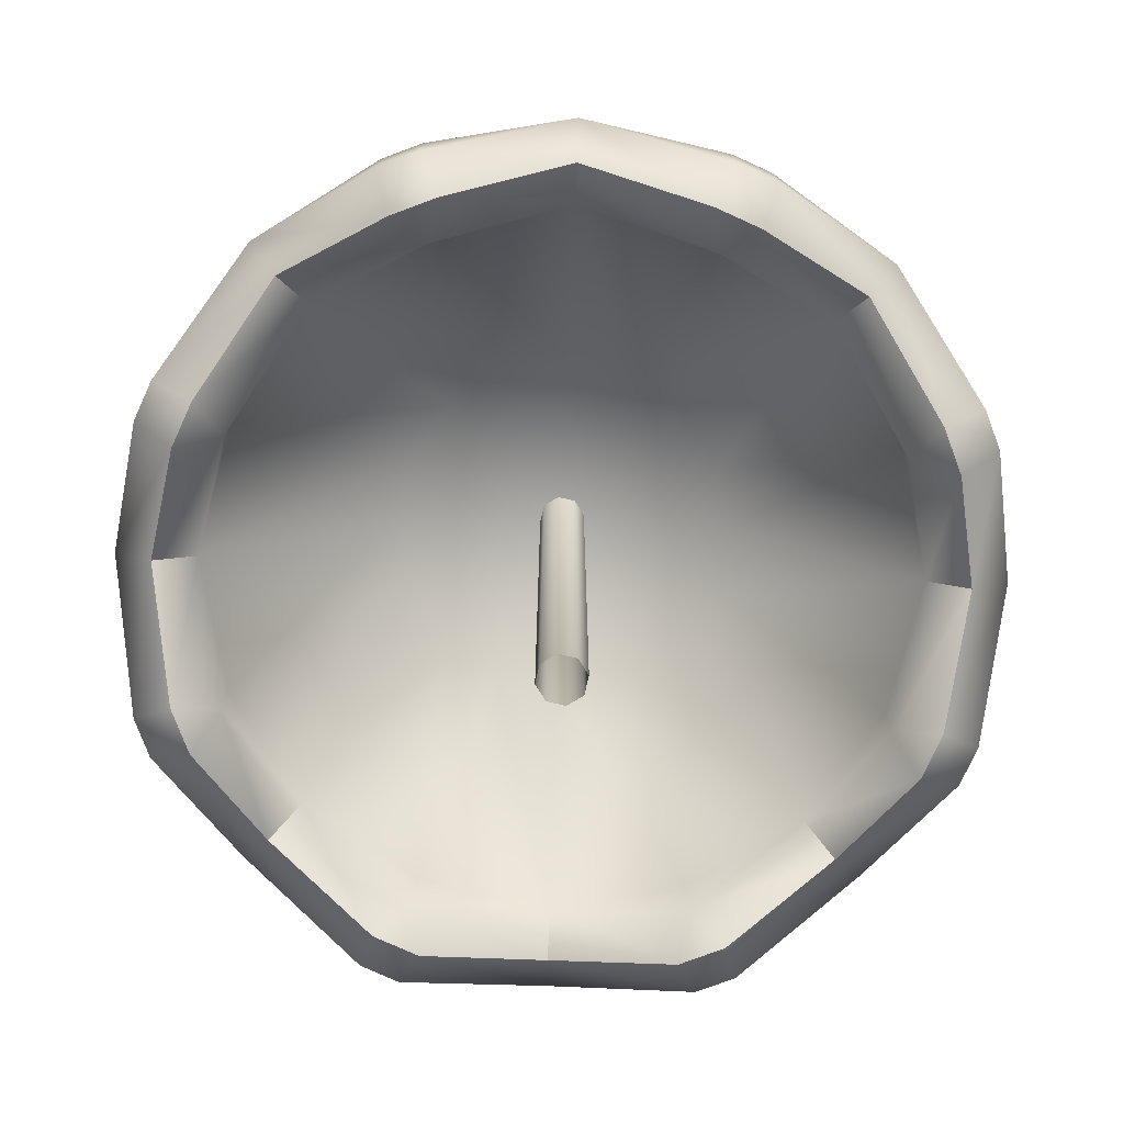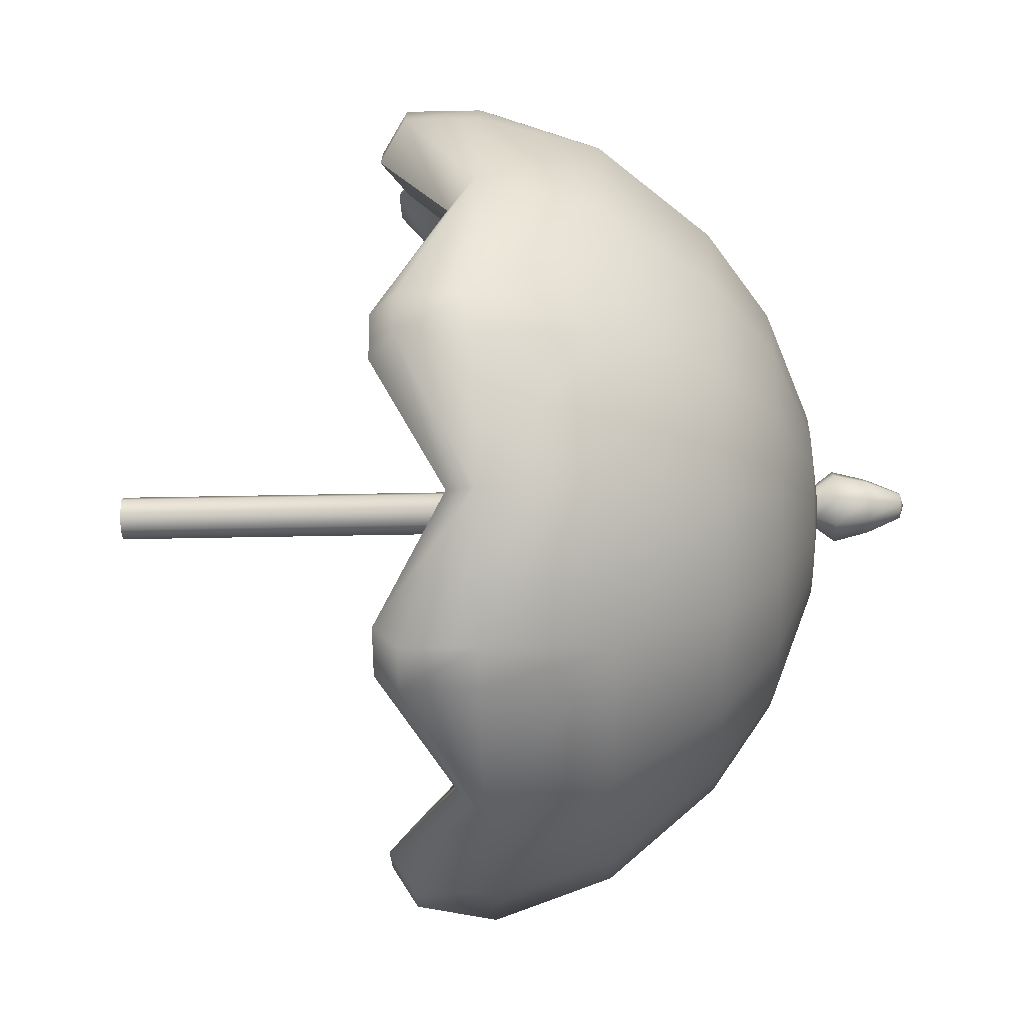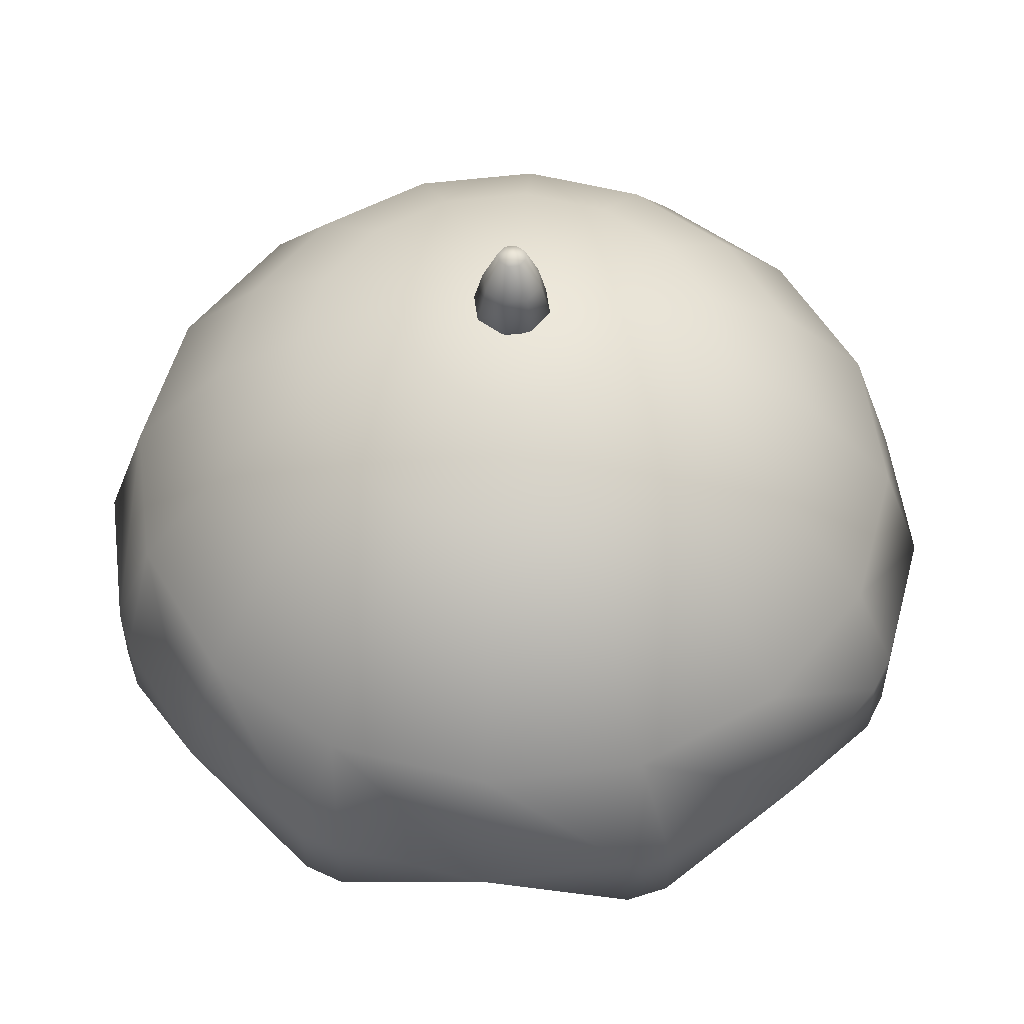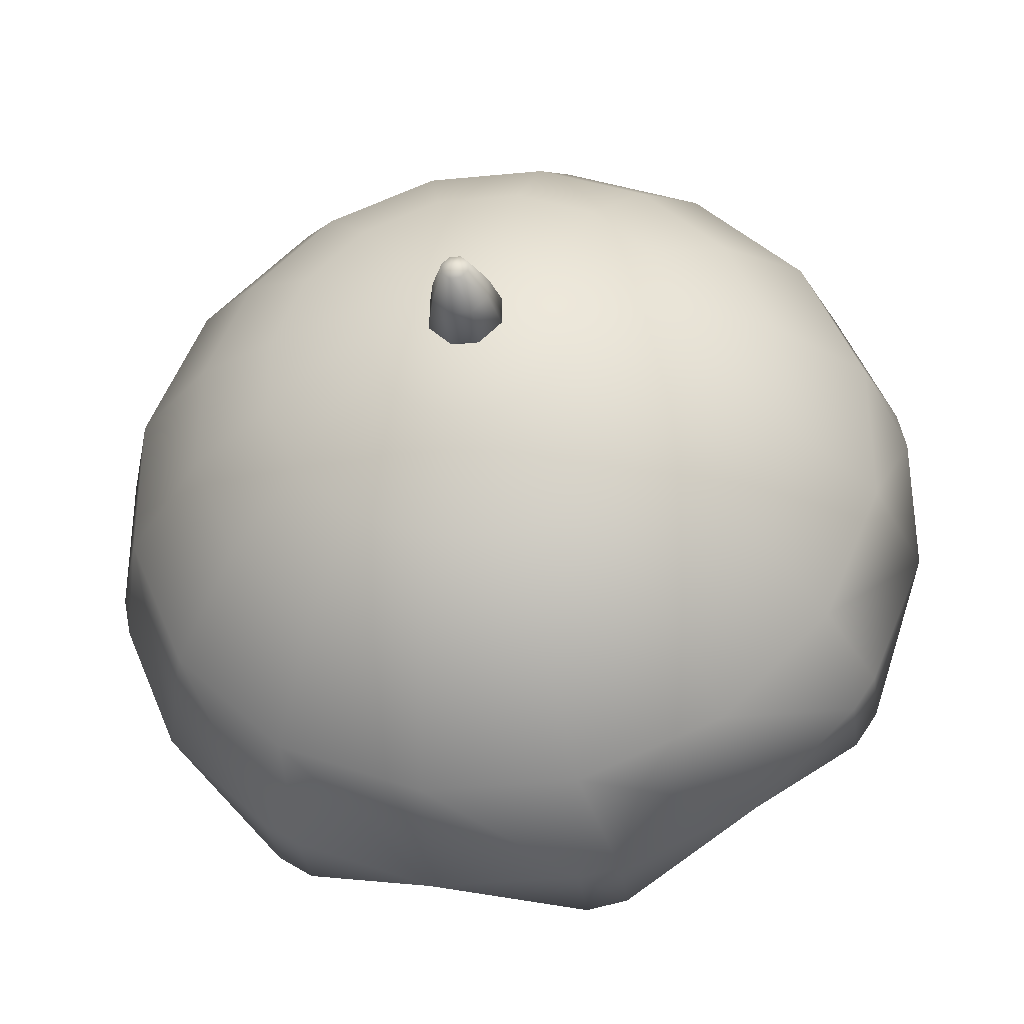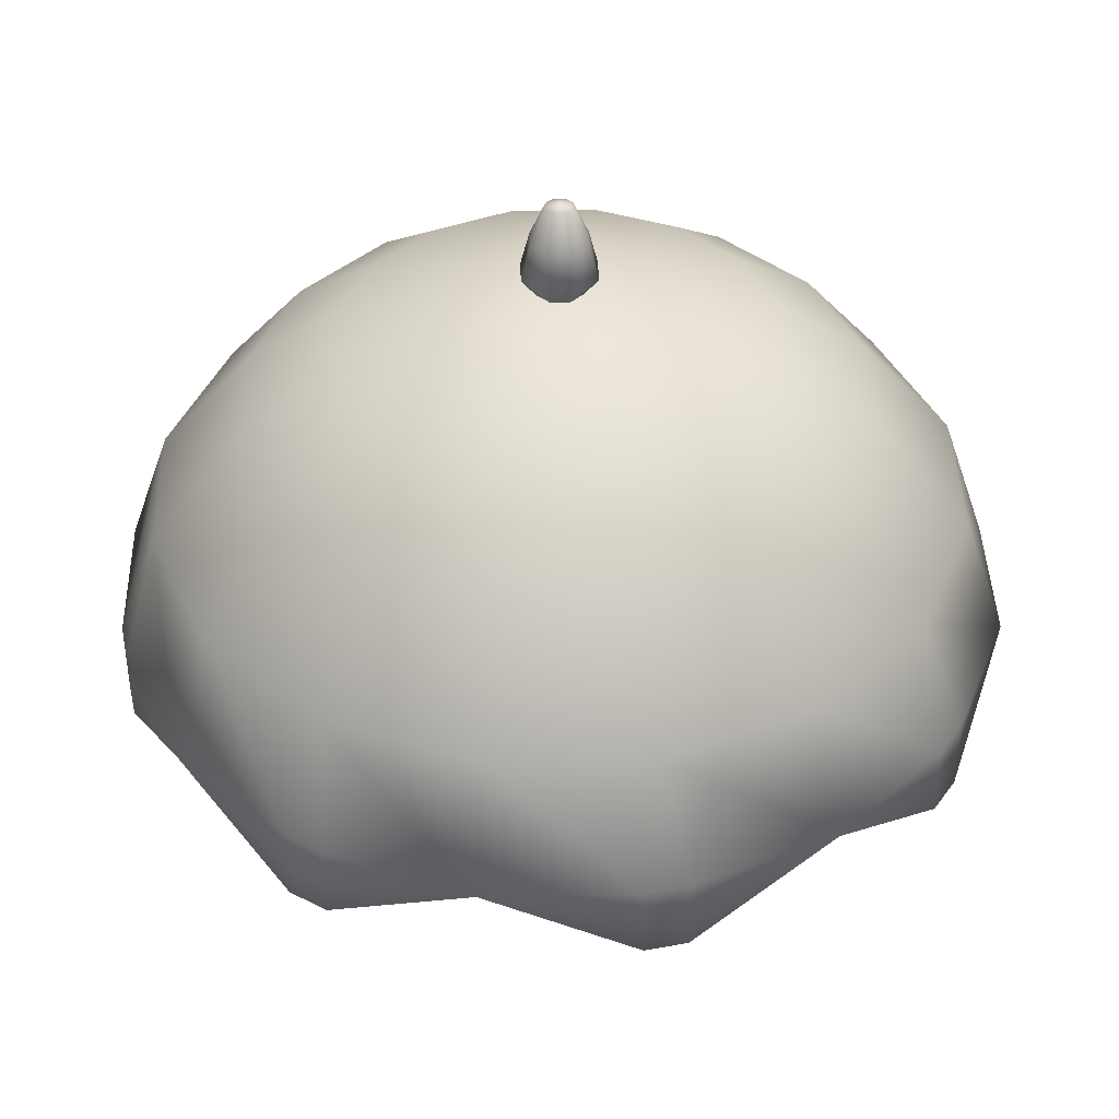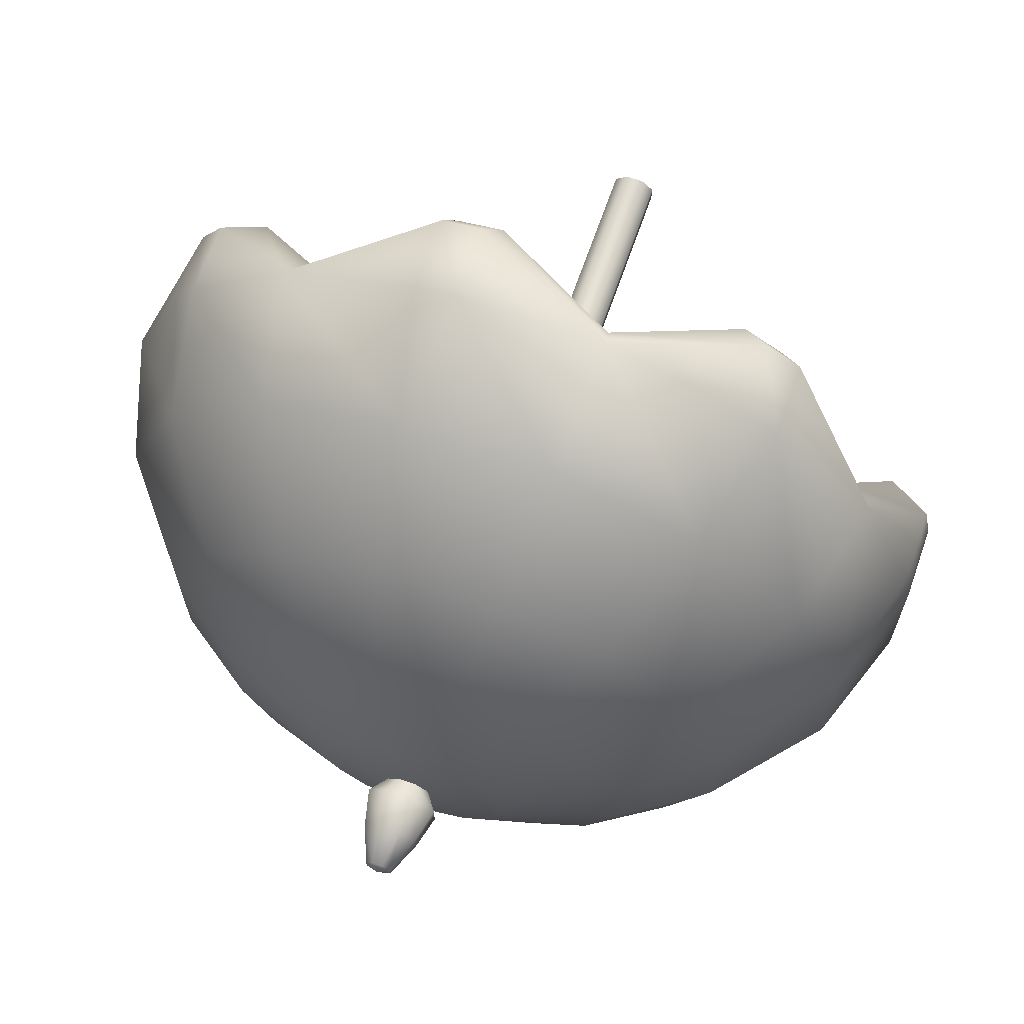
<metadata>
{"format":"obj","ext":"obj","renderer":"f3d","projection":"perspective","resolution":1024,"background":"white","views":[{"elev":-76.3,"azim":-13.3,"up":"+Y"},{"elev":-36.8,"azim":91.6,"up":"+Z"},{"elev":54.1,"azim":-7.3,"up":"+Y"},{"elev":-34.3,"azim":-172.5,"up":"+Z"},{"elev":40.5,"azim":-1.6,"up":"+Y"},{"elev":67.8,"azim":-160.8,"up":"+Z"}]}
</metadata>
<code>
o parasol_red
v 0.1989 1.926 -1
v 0 2.75 0
v 0.5665 1.926 0.8478
v 0.1795 2.213 -0.9025
v 0.0973 2.618 -0.4891
v 0.2771 2.618 -0.4147
v 0.5112 2.213 -0.7651
v 0.4147 2.618 -0.2771
v 0.7651 2.213 -0.5112
v 0.4891 2.618 -0.0973
v 0.9025 2.213 -0.1795
v 0.4891 2.618 0.0973
v 0.9025 2.213 0.1795
v 0.4147 2.618 0.2771
v 0.7651 2.213 0.5112
v 0.2771 2.618 0.4147
v 0.5112 2.213 0.7651
v 0.0973 2.618 0.4891
v 0.1795 2.213 0.9025
v -0.0973 2.618 0.4891
v -0.1795 2.213 0.9025
v -0.2771 2.618 0.4147
v -0.5112 2.213 0.7651
v -0.4147 2.618 0.2771
v -0.7651 2.213 0.5112
v -0.4891 2.618 0.0973
v -0.9025 2.213 0.1795
v -0.4891 2.618 -0.0973
v -0.9025 2.213 -0.1795
v -0.4147 2.618 -0.2771
v -0.7651 2.213 -0.5112
v -0.2771 2.618 -0.4147
v -0.5112 2.213 -0.7651
v -0.0973 2.618 -0.4891
v -0.1795 2.213 -0.9025
v 0.1371 2.474 -0.6893
v 0.3905 2.474 -0.5844
v 0.5844 2.474 -0.3905
v 0.6894 2.474 -0.1371
v 0.6894 2.474 0.1371
v 0.5844 2.474 0.3905
v 0.3905 2.474 0.5844
v 0.1371 2.474 0.6893
v -0.1371 2.474 0.6893
v -0.3905 2.474 0.5844
v -0.5844 2.474 0.3905
v -0.6893 2.474 0.1371
v -0.6893 2.474 -0.1371
v -0.5844 2.474 -0.3905
v -0.3905 2.474 -0.5844
v -0.1371 2.474 -0.6893
v 0.1298 2.72 -0.1942
v 0.04557 2.72 -0.2291
v 0.1942 2.72 -0.1298
v 0.2291 2.72 -0.04557
v 0.2291 2.72 0.04557
v 0.1942 2.72 0.1298
v 0.1298 2.72 0.1942
v 0.04557 2.72 0.2291
v -0.04557 2.72 0.2291
v -0.1298 2.72 0.1942
v -0.1942 2.72 0.1298
v -0.2291 2.72 0.04557
v -0.2291 2.72 -0.04557
v -0.1942 2.72 -0.1298
v -0.1298 2.72 -0.1942
v -0.04557 2.72 -0.2291
v 1 1.926 0.1989
v -0.9105 1.859 -0.1811
v -0.7719 1.859 0.5158
v -0.8478 1.926 0.5665
v -1 1.926 -0.1989
v -0.5665 1.926 -0.8478
v -0.1811 1.859 0.9105
v 0.8478 1.926 -0.5665
v -0.5158 1.859 -0.7719
v 0.9105 1.859 0.1811
v -0.1989 1.926 1
v 0.7719 1.859 -0.5158
v 0.121 1.69 0.9025
v 0.5526 1.69 -0.7237
v 0.6018 1.926 -0.8124
v 0.5203 1.926 -0.8669
v 1 1.926 -0.1489
v 0.9809 1.926 -0.2451
v 0.8124 1.926 0.6018
v 0.8669 1.926 0.5203
v 0.1489 1.926 1
v 0.2451 1.926 0.9809
v -0.6018 1.926 0.8124
v -0.5203 1.926 0.8669
v -1 1.926 0.1489
v -0.9809 1.926 0.2451
v -0.8124 1.926 -0.6018
v -0.8669 1.926 -0.5203
v -0.1489 1.926 -1
v -0.2451 1.926 -0.9809
v 0.9809 1.752 -0.2451
v 1 1.752 -0.1489
v 0.2451 1.752 0.9809
v 0.1489 1.752 1
v -0.9809 1.752 0.2451
v -1 1.752 0.1489
v -0.2451 1.752 -0.9809
v -0.1489 1.752 -1
v 0.5203 1.752 -0.8669
v 0.6018 1.752 -0.8124
v 0.8669 1.752 0.5203
v 0.8124 1.752 0.6018
v -0.5203 1.752 0.8669
v -0.6018 1.752 0.8124
v -0.8669 1.752 -0.5203
v -0.8124 1.752 -0.6018
v 0.2221 2.372 -0.3324
v 0.07798 2.372 -0.392
v 0.3324 2.372 -0.2221
v 0.6895 1.92 -0.4607
v 0.392 2.372 -0.07798
v 0.392 2.372 0.07798
v 0.8133 1.92 0.1618
v 0.3324 2.372 0.2221
v 0.2221 2.372 0.3324
v 0.4607 1.92 0.6895
v 0.07798 2.372 0.392
v -0.07798 2.372 0.392
v -0.1618 1.92 0.8133
v -0.2221 2.372 0.3324
v -0.3324 2.372 0.2221
v -0.6895 1.92 0.4607
v -0.392 2.372 0.07798
v -0.392 2.372 -0.07798
v -0.8133 1.92 -0.1618
v -0.3324 2.372 -0.2221
v -0.2221 2.372 -0.3324
v -0.4607 1.92 -0.6895
v -0.07798 2.372 -0.392
v 0.1618 1.92 -0.8133
v 0 2.442 -1e-06
v -0.8801 1.69 0.2336
v 0.2336 1.69 0.8801
v -0.2336 1.69 -0.8801
v -0.121 1.69 -0.9025
v 0.7237 1.69 0.5526
v -0.5526 1.69 0.7237
v 0.8801 1.69 -0.2336
v -0.7875 1.69 -0.4571
v 0.1597 1.907 0.8029
v 0.7875 1.69 0.4571
v -0.9025 1.69 0.121
v 0.5158 1.859 0.7719
v 0.1811 1.859 -0.9105
v 0.9025 1.69 -0.121
v 0.4571 1.69 -0.7875
v -0.7237 1.69 -0.5526
v -0.4571 1.69 0.7875
v 0.4548 1.907 -0.6806
v -0.1597 1.907 -0.8029
v 0.8029 1.907 -0.1597
v 0.6806 1.907 0.4548
v -0.4548 1.907 0.6806
v -0.8029 1.907 0.1597
v -0.6806 1.907 -0.4548
v -0.1594 1.752 -0.8016
v 0.1594 1.752 0.8016
v -0.8016 1.752 0.1594
v 0.8016 1.752 -0.1594
v -0.6795 1.752 -0.454
v 0.454 1.752 -0.6795
v 0.6795 1.752 0.454
v -0.454 1.752 0.6795
v 6e-06 2.963 -1e-06
v 0.03435 2.787 -0.08285
v 0.08288 2.787 -0.03432
v 0.08288 2.787 0.03432
v 0.03435 2.787 0.08285
v -0.03428 2.787 0.08285
v -0.08281 2.787 0.03432
v -0.08281 2.787 -0.03432
v -0.03428 2.787 -0.08285
v 0.02617 2.87 -0.06313
v 0.06315 2.87 -0.02615
v 0.06315 2.87 0.02615
v 0.02617 2.87 0.06313
v -0.02613 2.87 0.06313
v -0.06311 2.87 0.02615
v -0.06311 2.87 -0.02615
v -0.02613 2.87 -0.06313
v 0.02988 2.953 -0.01237
v 0.01238 2.953 -0.02987
v 0.02988 2.953 0.01237
v 0.01238 2.953 0.02987
v -0.01237 2.953 0.02987
v -0.02986 2.953 0.01237
v -0.02986 2.953 -0.01237
v -0.01237 2.953 -0.02987
v 0.02071 1 -0.05
v 0.05 1 -0.02071
v 0.05 1 0.02071
v 0.02071 1 0.05
v -0.02071 1 0.05
v -0.05 1 0.02071
v -0.05 1 -0.02071
v -0.02071 1 -0.05
v 0.05 2.742 -0.02071
v 0.05 2.742 0.02071
v 0.02071 2.742 0.05
v -0.02071 2.742 0.05
v -0.05 2.742 0.02071
v -0.05 2.742 -0.02071
v -0.02071 2.742 -0.05
v 0.02071 2.742 -0.05
f 5 53 52 6
f 6 52 54 8
f 8 54 55 10
f 10 55 56 12
f 12 56 57 14
f 14 57 58 16
f 16 58 59 18
f 18 59 60 20
f 20 60 61 22
f 22 61 62 24
f 24 62 63 26
f 26 63 64 28
f 28 64 65 30
f 30 65 66 32
f 32 66 67 34
f 34 67 53 5
f 96 1 105
f 51 34 5 36
f 96 35 4 1
f 50 32 34 51
f 94 73 113
f 49 30 32 50
f 94 31 33 73
f 48 28 30 49
f 92 72 103
f 47 26 28 48
f 92 27 29 72
f 46 24 26 47
f 90 71 111
f 45 22 24 46
f 90 23 25 71
f 44 20 22 45
f 88 78 101
f 43 18 20 44
f 88 19 21 78
f 42 16 18 43
f 86 3 109
f 41 14 16 42
f 86 15 17 3
f 40 12 14 41
f 84 68 99
f 39 10 12 40
f 84 11 13 68
f 38 8 10 39
f 82 75 107
f 37 6 8 38
f 82 7 9 75
f 36 5 6 37
f 4 36 37 7
f 7 37 38 9
f 9 38 39 11
f 11 39 40 13
f 13 40 41 15
f 15 41 42 17
f 17 42 43 19
f 19 43 44 21
f 21 44 45 23
f 23 45 46 25
f 25 46 47 27
f 27 47 48 29
f 29 48 49 31
f 31 49 50 33
f 33 50 51 35
f 35 51 36 4
f 2 52 53
f 2 54 52
f 2 55 54
f 2 56 55
f 2 57 56
f 2 58 57
f 2 59 58
f 2 60 59
f 2 61 60
f 2 62 61
f 2 63 62
f 2 64 63
f 2 65 64
f 2 66 65
f 2 67 66
f 2 53 67
f 78 91 110
f 71 25 27 93
f 75 9 11 85
f 72 95 112
f 73 33 35 97
f 68 87 108
f 3 17 19 89
f 72 29 31 95
f 75 85 98
f 68 13 15 87
f 1 4 7 83
f 73 97 104
f 3 89 100
f 78 21 23 91
f 71 93 102
f 82 83 7
f 84 85 11
f 86 87 15
f 88 89 19
f 90 91 23
f 92 93 27
f 94 95 31
f 96 97 35
f 104 97 96 105
f 100 89 88 101
f 92 103 102 93
f 84 99 98 85
f 94 113 112 95
f 106 83 82 107
f 86 109 108 87
f 90 111 110 91
f 1 83 106
f 137 115 136 157
f 157 163 137
f 157 136 134 135
f 162 167 135
f 162 133 131 132
f 161 165 132
f 161 130 128 129
f 160 170 129
f 160 127 125 126
f 147 164 126
f 147 124 122 123
f 159 169 123
f 159 121 119 120
f 158 166 120
f 158 118 116 117
f 156 168 117
f 156 114 115 137
f 138 115 114
f 138 114 116
f 138 116 118
f 138 118 119
f 138 119 121
f 138 121 122
f 138 122 124
f 138 124 125
f 138 125 127
f 138 127 128
f 138 128 130
f 138 130 131
f 138 131 133
f 138 133 134
f 138 134 136
f 138 136 115
f 126 170 160
f 129 128 127 160
f 117 116 114 156
f 132 167 162
f 135 134 133 162
f 120 169 159
f 123 122 121 159
f 132 131 130 161
f 117 166 158
f 120 119 118 158
f 135 163 157
f 123 164 147
f 126 125 124 147
f 129 165 161
f 137 168 156
f 155 170 126 74
f 113 154 146 112
f 141 163 135 76
f 143 169 148
f 106 153 151 1
f 77 120 166 152
f 70 129 170 144
f 105 142 141 104
f 149 165 139
f 112 146 69 72
f 75 79 81 107
f 148 169 120 77
f 111 144 155 110
f 151 137 163 142
f 144 170 155
f 139 165 129 70
f 99 152 145 98
f 98 145 79 75
f 102 139 70 71
f 152 166 145
f 100 140 150 3
f 73 76 154 113
f 150 123 169 143
f 78 74 80 101
f 153 168 137 151
f 69 132 165 149
f 107 81 153 106
f 154 167 146
f 140 164 123 150
f 72 69 149 103
f 142 163 141
f 146 167 132 69
f 3 150 143 109
f 79 117 168 81
f 81 168 153
f 74 126 164 80
f 80 164 140
f 145 166 117 79
f 76 135 167 154
f 101 80 140 100
f 1 151 142 105
f 108 148 77 68
f 103 149 139 102
f 71 70 144 111
f 68 77 152 99
f 109 143 148 108
f 104 141 76 73
f 110 155 74 78
f 180 189 188 181
f 181 188 190 182
f 182 190 191 183
f 183 191 192 184
f 184 192 193 185
f 185 193 194 186
f 186 194 195 187
f 187 195 189 180
f 210 179 172 211
f 209 178 179 210
f 208 177 178 209
f 207 176 177 208
f 206 175 176 207
f 205 174 175 206
f 204 173 174 205
f 211 172 173 204
f 179 187 180 172
f 178 186 187 179
f 177 185 186 178
f 176 184 185 177
f 175 183 184 176
f 174 182 183 175
f 173 181 182 174
f 172 180 181 173
f 171 188 189
f 171 190 188
f 171 191 190
f 171 192 191
f 171 193 192
f 171 194 193
f 171 195 194
f 171 189 195
f 196 211 204 197
f 197 204 205 198
f 198 205 206 199
f 199 206 207 200
f 200 207 208 201
f 201 208 209 202
f 202 209 210 203
f 203 210 211 196

</code>
